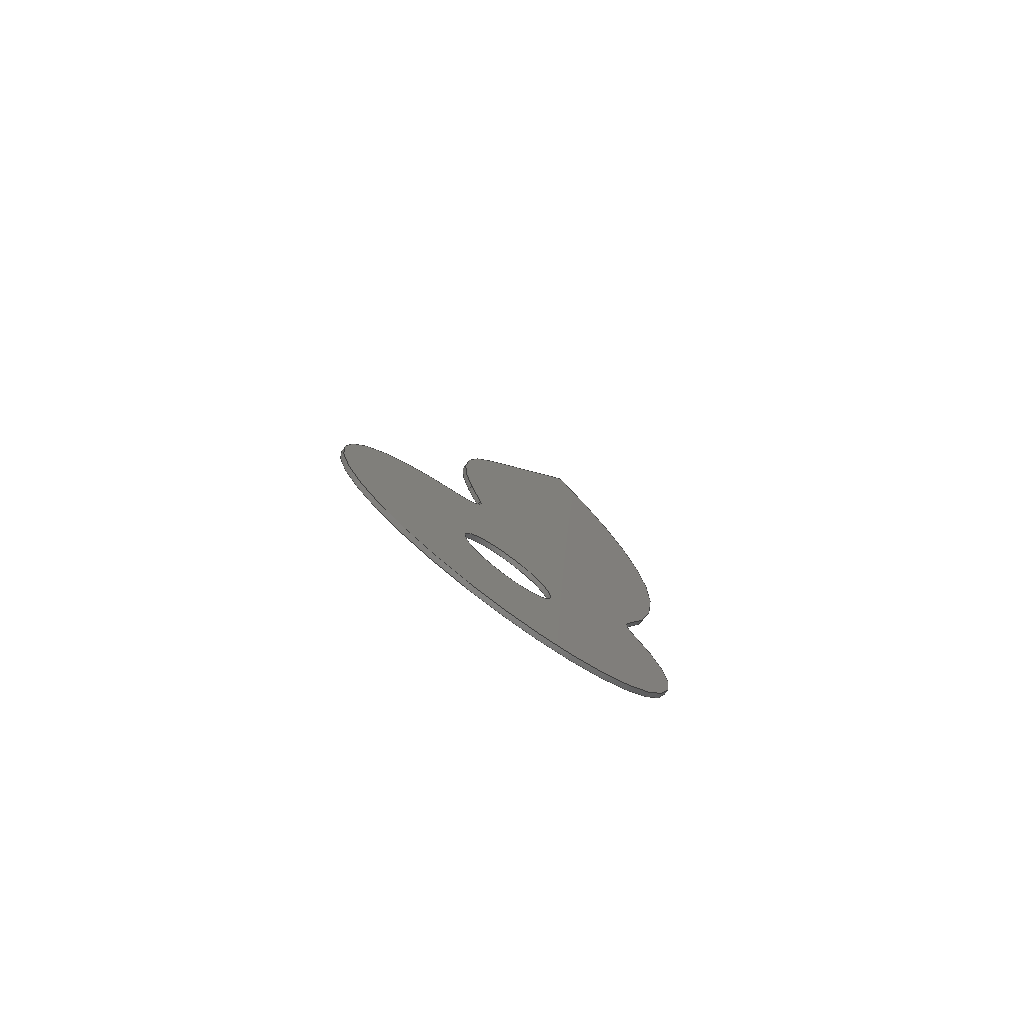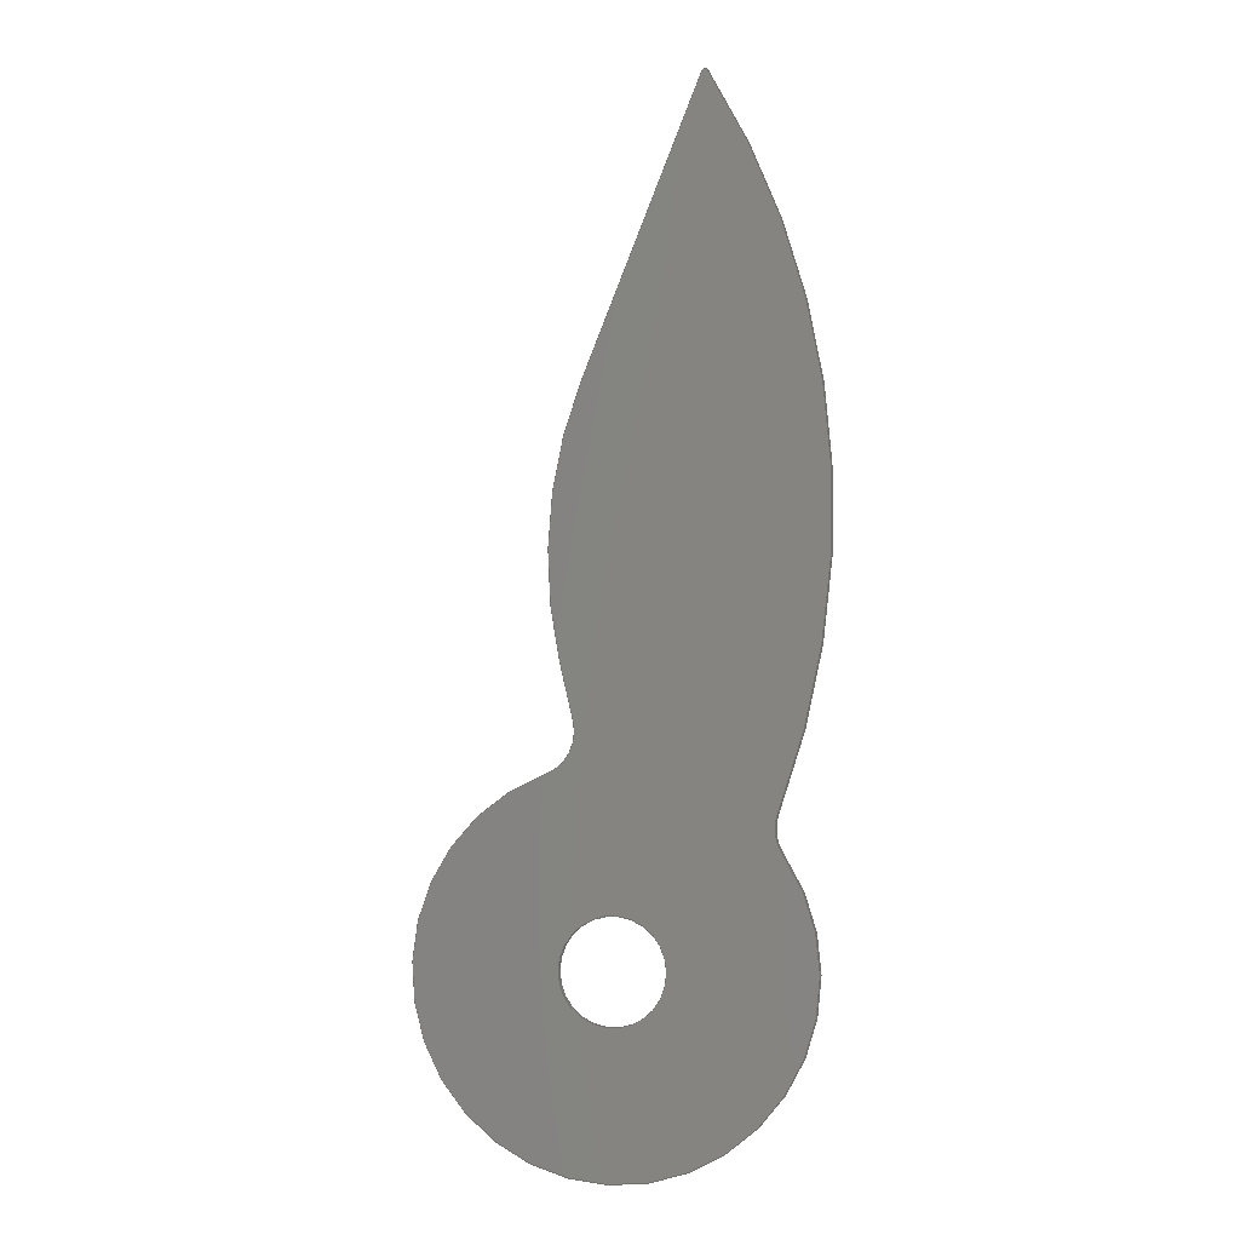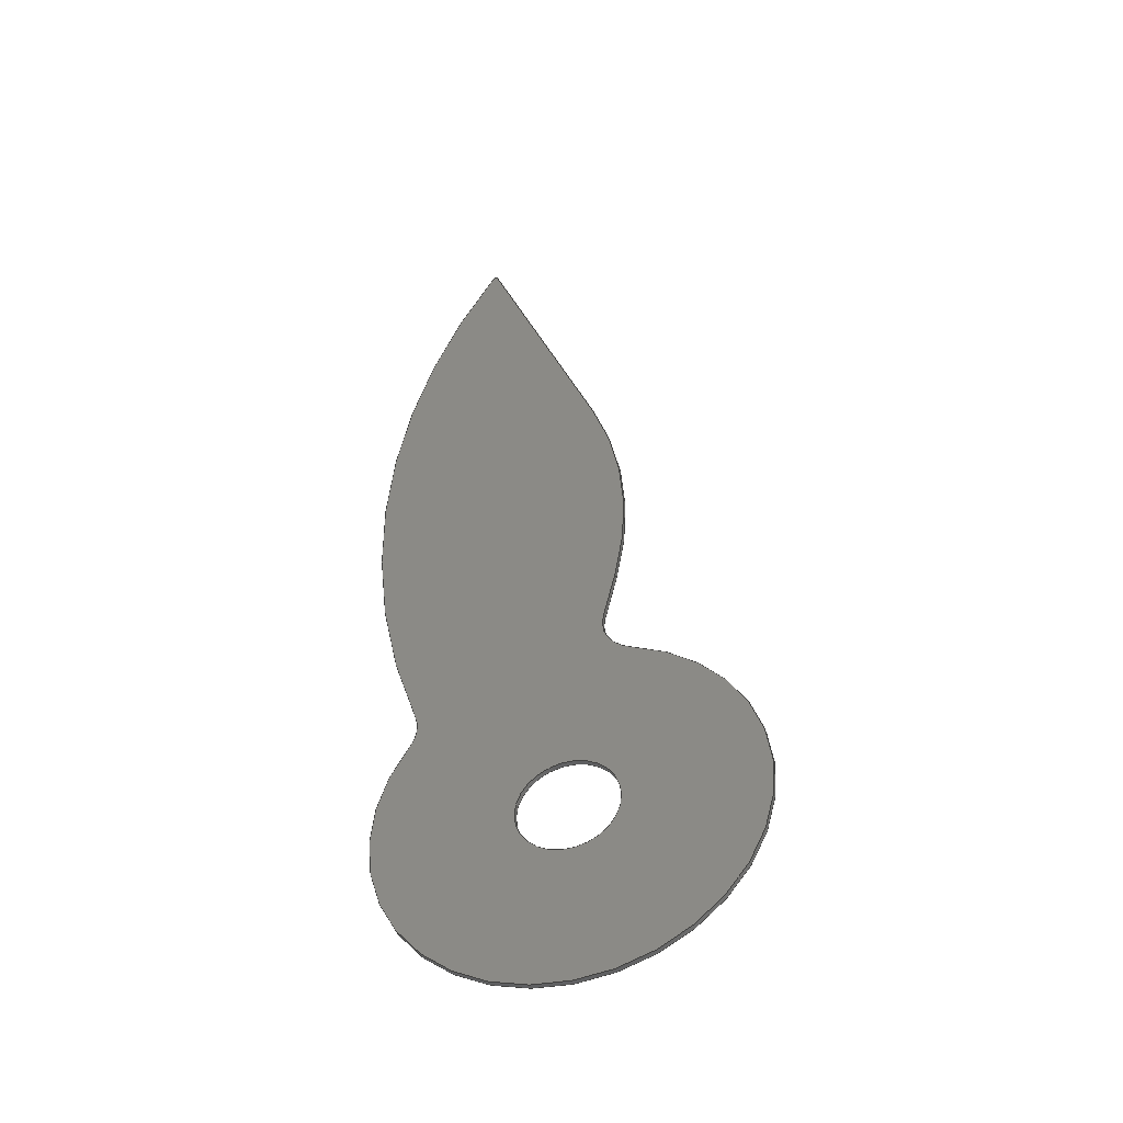
<metadata>
{"format":"step","ext":"step","renderer":"f3d","projection":"perspective","resolution":1024,"background":"white","views":[{"elev":-79.8,"azim":-36.5,"up":"+Z"},{"elev":-4.4,"azim":13.3,"up":"+Z"},{"elev":-46.1,"azim":-163.4,"up":"+Z"}]}
</metadata>
<code>
ISO-10303-21;
DATA;
#1=MECHANICAL_DESIGN_GEOMETRIC_PRESENTATION_REPRESENTATION('',(#4),#357);
#2=SHAPE_REPRESENTATION_RELATIONSHIP('SRR','None',#364,#3);
#3=ADVANCED_BREP_SHAPE_REPRESENTATION('',(#5),#356);
#4=STYLED_ITEM('',(#373),#5);
#5=MANIFOLD_SOLID_BREP('Body1',#193);
#6=FACE_BOUND('',#33,.T.);
#7=FACE_BOUND('',#35,.T.);
#8=PLANE('',#225);
#9=PLANE('',#229);
#10=PLANE('',#230);
#11=PLANE('',#231);
#12=FACE_OUTER_BOUND('',#23,.T.);
#13=FACE_OUTER_BOUND('',#24,.T.);
#14=FACE_OUTER_BOUND('',#25,.T.);
#15=FACE_OUTER_BOUND('',#26,.T.);
#16=FACE_OUTER_BOUND('',#27,.T.);
#17=FACE_OUTER_BOUND('',#28,.T.);
#18=FACE_OUTER_BOUND('',#29,.T.);
#19=FACE_OUTER_BOUND('',#30,.T.);
#20=FACE_OUTER_BOUND('',#31,.T.);
#21=FACE_OUTER_BOUND('',#32,.T.);
#22=FACE_OUTER_BOUND('',#34,.T.);
#23=EDGE_LOOP('',(#121,#122,#123,#124));
#24=EDGE_LOOP('',(#125,#126,#127,#128));
#25=EDGE_LOOP('',(#129,#130,#131,#132));
#26=EDGE_LOOP('',(#133,#134,#135,#136));
#27=EDGE_LOOP('',(#137,#138,#139,#140));
#28=EDGE_LOOP('',(#141,#142,#143,#144));
#29=EDGE_LOOP('',(#145,#146,#147,#148));
#30=EDGE_LOOP('',(#149,#150,#151,#152));
#31=EDGE_LOOP('',(#153,#154,#155,#156));
#32=EDGE_LOOP('',(#157,#158,#159,#160,#161,#162,#163,#164));
#33=EDGE_LOOP('',(#165));
#34=EDGE_LOOP('',(#166,#167,#168,#169,#170,#171,#172,#173));
#35=EDGE_LOOP('',(#174));
#36=LINE('',#302,#49);
#37=LINE('',#309,#50);
#38=LINE('',#312,#51);
#39=LINE('',#318,#52);
#40=LINE('',#324,#53);
#41=LINE('',#330,#54);
#42=LINE('',#336,#55);
#43=LINE('',#339,#56);
#44=LINE('',#341,#57);
#45=LINE('',#342,#58);
#46=LINE('',#348,#59);
#47=LINE('',#350,#60);
#48=LINE('',#351,#61);
#49=VECTOR('',#238,0.25);
#50=VECTOR('',#245,1);
#51=VECTOR('',#248,1);
#52=VECTOR('',#255,1);
#53=VECTOR('',#262,1);
#54=VECTOR('',#269,1);
#55=VECTOR('',#276,1);
#56=VECTOR('',#279,1);
#57=VECTOR('',#280,1);
#58=VECTOR('',#281,1);
#59=VECTOR('',#288,1);
#60=VECTOR('',#291,1);
#61=VECTOR('',#292,1);
#62=CIRCLE('',#208,0.25);
#63=CIRCLE('',#209,0.25);
#64=CIRCLE('',#211,0.2077);
#65=CIRCLE('',#212,0.2077);
#66=CIRCLE('',#214,0.9407);
#67=CIRCLE('',#215,0.9407);
#68=CIRCLE('',#217,0.2);
#69=CIRCLE('',#218,0.2);
#70=CIRCLE('',#220,3.893);
#71=CIRCLE('',#221,3.893);
#72=CIRCLE('',#223,0.015);
#73=CIRCLE('',#224,0.015);
#74=CIRCLE('',#227,2.15);
#75=CIRCLE('',#228,2.15);
#76=VERTEX_POINT('',#299);
#77=VERTEX_POINT('',#301);
#78=VERTEX_POINT('',#305);
#79=VERTEX_POINT('',#306);
#80=VERTEX_POINT('',#308);
#81=VERTEX_POINT('',#310);
#82=VERTEX_POINT('',#314);
#83=VERTEX_POINT('',#316);
#84=VERTEX_POINT('',#320);
#85=VERTEX_POINT('',#322);
#86=VERTEX_POINT('',#326);
#87=VERTEX_POINT('',#328);
#88=VERTEX_POINT('',#332);
#89=VERTEX_POINT('',#334);
#90=VERTEX_POINT('',#338);
#91=VERTEX_POINT('',#340);
#92=VERTEX_POINT('',#344);
#93=VERTEX_POINT('',#346);
#94=EDGE_CURVE('',#76,#76,#62,.T.);
#95=EDGE_CURVE('',#76,#77,#36,.T.);
#96=EDGE_CURVE('',#77,#77,#63,.T.);
#97=EDGE_CURVE('',#78,#79,#64,.T.);
#98=EDGE_CURVE('',#78,#80,#37,.T.);
#99=EDGE_CURVE('',#81,#80,#65,.T.);
#100=EDGE_CURVE('',#79,#81,#38,.T.);
#101=EDGE_CURVE('',#82,#79,#66,.T.);
#102=EDGE_CURVE('',#83,#81,#67,.T.);
#103=EDGE_CURVE('',#82,#83,#39,.T.);
#104=EDGE_CURVE('',#82,#84,#68,.T.);
#105=EDGE_CURVE('',#85,#83,#69,.T.);
#106=EDGE_CURVE('',#84,#85,#40,.T.);
#107=EDGE_CURVE('',#86,#84,#70,.T.);
#108=EDGE_CURVE('',#87,#85,#71,.T.);
#109=EDGE_CURVE('',#86,#87,#41,.T.);
#110=EDGE_CURVE('',#88,#86,#72,.T.);
#111=EDGE_CURVE('',#89,#87,#73,.T.);
#112=EDGE_CURVE('',#88,#89,#42,.T.);
#113=EDGE_CURVE('',#90,#88,#43,.T.);
#114=EDGE_CURVE('',#91,#89,#44,.T.);
#115=EDGE_CURVE('',#90,#91,#45,.T.);
#116=EDGE_CURVE('',#92,#90,#74,.T.);
#117=EDGE_CURVE('',#93,#91,#75,.T.);
#118=EDGE_CURVE('',#92,#93,#46,.T.);
#119=EDGE_CURVE('',#78,#92,#47,.T.);
#120=EDGE_CURVE('',#80,#93,#48,.T.);
#121=ORIENTED_EDGE('',*,*,#94,.F.);
#122=ORIENTED_EDGE('',*,*,#95,.T.);
#123=ORIENTED_EDGE('',*,*,#96,.T.);
#124=ORIENTED_EDGE('',*,*,#95,.F.);
#125=ORIENTED_EDGE('',*,*,#97,.F.);
#126=ORIENTED_EDGE('',*,*,#98,.T.);
#127=ORIENTED_EDGE('',*,*,#99,.F.);
#128=ORIENTED_EDGE('',*,*,#100,.F.);
#129=ORIENTED_EDGE('',*,*,#101,.T.);
#130=ORIENTED_EDGE('',*,*,#100,.T.);
#131=ORIENTED_EDGE('',*,*,#102,.F.);
#132=ORIENTED_EDGE('',*,*,#103,.F.);
#133=ORIENTED_EDGE('',*,*,#104,.F.);
#134=ORIENTED_EDGE('',*,*,#103,.T.);
#135=ORIENTED_EDGE('',*,*,#105,.F.);
#136=ORIENTED_EDGE('',*,*,#106,.F.);
#137=ORIENTED_EDGE('',*,*,#107,.T.);
#138=ORIENTED_EDGE('',*,*,#106,.T.);
#139=ORIENTED_EDGE('',*,*,#108,.F.);
#140=ORIENTED_EDGE('',*,*,#109,.F.);
#141=ORIENTED_EDGE('',*,*,#110,.T.);
#142=ORIENTED_EDGE('',*,*,#109,.T.);
#143=ORIENTED_EDGE('',*,*,#111,.F.);
#144=ORIENTED_EDGE('',*,*,#112,.F.);
#145=ORIENTED_EDGE('',*,*,#113,.T.);
#146=ORIENTED_EDGE('',*,*,#112,.T.);
#147=ORIENTED_EDGE('',*,*,#114,.F.);
#148=ORIENTED_EDGE('',*,*,#115,.F.);
#149=ORIENTED_EDGE('',*,*,#116,.T.);
#150=ORIENTED_EDGE('',*,*,#115,.T.);
#151=ORIENTED_EDGE('',*,*,#117,.F.);
#152=ORIENTED_EDGE('',*,*,#118,.F.);
#153=ORIENTED_EDGE('',*,*,#119,.T.);
#154=ORIENTED_EDGE('',*,*,#118,.T.);
#155=ORIENTED_EDGE('',*,*,#120,.F.);
#156=ORIENTED_EDGE('',*,*,#98,.F.);
#157=ORIENTED_EDGE('',*,*,#120,.T.);
#158=ORIENTED_EDGE('',*,*,#117,.T.);
#159=ORIENTED_EDGE('',*,*,#114,.T.);
#160=ORIENTED_EDGE('',*,*,#111,.T.);
#161=ORIENTED_EDGE('',*,*,#108,.T.);
#162=ORIENTED_EDGE('',*,*,#105,.T.);
#163=ORIENTED_EDGE('',*,*,#102,.T.);
#164=ORIENTED_EDGE('',*,*,#99,.T.);
#165=ORIENTED_EDGE('',*,*,#94,.T.);
#166=ORIENTED_EDGE('',*,*,#119,.F.);
#167=ORIENTED_EDGE('',*,*,#97,.T.);
#168=ORIENTED_EDGE('',*,*,#101,.F.);
#169=ORIENTED_EDGE('',*,*,#104,.T.);
#170=ORIENTED_EDGE('',*,*,#107,.F.);
#171=ORIENTED_EDGE('',*,*,#110,.F.);
#172=ORIENTED_EDGE('',*,*,#113,.F.);
#173=ORIENTED_EDGE('',*,*,#116,.F.);
#174=ORIENTED_EDGE('',*,*,#96,.F.);
#175=CYLINDRICAL_SURFACE('',#207,0.25);
#176=CYLINDRICAL_SURFACE('',#210,0.2077);
#177=CYLINDRICAL_SURFACE('',#213,0.9407);
#178=CYLINDRICAL_SURFACE('',#216,0.2);
#179=CYLINDRICAL_SURFACE('',#219,3.893);
#180=CYLINDRICAL_SURFACE('',#222,0.015);
#181=CYLINDRICAL_SURFACE('',#226,2.15);
#182=ADVANCED_FACE('',(#12),#175,.F.);
#183=ADVANCED_FACE('',(#13),#176,.F.);
#184=ADVANCED_FACE('',(#14),#177,.T.);
#185=ADVANCED_FACE('',(#15),#178,.F.);
#186=ADVANCED_FACE('',(#16),#179,.T.);
#187=ADVANCED_FACE('',(#17),#180,.T.);
#188=ADVANCED_FACE('',(#18),#8,.T.);
#189=ADVANCED_FACE('',(#19),#181,.T.);
#190=ADVANCED_FACE('',(#20),#9,.T.);
#191=ADVANCED_FACE('',(#21,#6),#10,.T.);
#192=ADVANCED_FACE('',(#22,#7),#11,.F.);
#193=CLOSED_SHELL('',(#182,#183,#184,#185,#186,#187,#188,#189,#190,#191,
#192));
#194=DERIVED_UNIT_ELEMENT(#196,1);
#195=DERIVED_UNIT_ELEMENT(#359,3);
#196=(
MASS_UNIT()
NAMED_UNIT(*)
SI_UNIT(.KILO.,.GRAM.)
);
#197=DERIVED_UNIT((#194,#195));
#198=MEASURE_REPRESENTATION_ITEM('density measure',
POSITIVE_RATIO_MEASURE(7850),#197);
#199=PROPERTY_DEFINITION_REPRESENTATION(#204,#201);
#200=PROPERTY_DEFINITION_REPRESENTATION(#205,#202);
#201=REPRESENTATION('material name',(#203),#356);
#202=REPRESENTATION('density',(#198),#356);
#203=DESCRIPTIVE_REPRESENTATION_ITEM('Steel','Steel');
#204=PROPERTY_DEFINITION('material property','material name',#366);
#205=PROPERTY_DEFINITION('material property','density of part',#366);
#206=AXIS2_PLACEMENT_3D('placement',#297,#232,#233);
#207=AXIS2_PLACEMENT_3D('',#298,#234,#235);
#208=AXIS2_PLACEMENT_3D('',#300,#236,#237);
#209=AXIS2_PLACEMENT_3D('',#303,#239,#240);
#210=AXIS2_PLACEMENT_3D('',#304,#241,#242);
#211=AXIS2_PLACEMENT_3D('',#307,#243,#244);
#212=AXIS2_PLACEMENT_3D('',#311,#246,#247);
#213=AXIS2_PLACEMENT_3D('',#313,#249,#250);
#214=AXIS2_PLACEMENT_3D('',#315,#251,#252);
#215=AXIS2_PLACEMENT_3D('',#317,#253,#254);
#216=AXIS2_PLACEMENT_3D('',#319,#256,#257);
#217=AXIS2_PLACEMENT_3D('',#321,#258,#259);
#218=AXIS2_PLACEMENT_3D('',#323,#260,#261);
#219=AXIS2_PLACEMENT_3D('',#325,#263,#264);
#220=AXIS2_PLACEMENT_3D('',#327,#265,#266);
#221=AXIS2_PLACEMENT_3D('',#329,#267,#268);
#222=AXIS2_PLACEMENT_3D('',#331,#270,#271);
#223=AXIS2_PLACEMENT_3D('',#333,#272,#273);
#224=AXIS2_PLACEMENT_3D('',#335,#274,#275);
#225=AXIS2_PLACEMENT_3D('',#337,#277,#278);
#226=AXIS2_PLACEMENT_3D('',#343,#282,#283);
#227=AXIS2_PLACEMENT_3D('',#345,#284,#285);
#228=AXIS2_PLACEMENT_3D('',#347,#286,#287);
#229=AXIS2_PLACEMENT_3D('',#349,#289,#290);
#230=AXIS2_PLACEMENT_3D('',#352,#293,#294);
#231=AXIS2_PLACEMENT_3D('',#353,#295,#296);
#232=DIRECTION('axis',(0,0,1));
#233=DIRECTION('refdir',(1,0,0));
#234=DIRECTION('center_axis',(0,1,0));
#235=DIRECTION('ref_axis',(1,0,0));
#236=DIRECTION('center_axis',(0,-1,0));
#237=DIRECTION('ref_axis',(1,0,0));
#238=DIRECTION('',(0,-1,0));
#239=DIRECTION('center_axis',(0,-1,0));
#240=DIRECTION('ref_axis',(1,0,0));
#241=DIRECTION('center_axis',(0,1,0));
#242=DIRECTION('ref_axis',(0.9737,0,0.2278));
#243=DIRECTION('center_axis',(0,1,0));
#244=DIRECTION('ref_axis',(0.9737,0,0.2278));
#245=DIRECTION('',(0,1,0));
#246=DIRECTION('center_axis',(0,-1,0));
#247=DIRECTION('ref_axis',(0.9737,0,0.2278));
#248=DIRECTION('',(0,1,0));
#249=DIRECTION('center_axis',(0,1,0));
#250=DIRECTION('ref_axis',(-0.3107,0,-0.9505));
#251=DIRECTION('center_axis',(0,1,0));
#252=DIRECTION('ref_axis',(0.8268,0,0.5625));
#253=DIRECTION('center_axis',(0,1,0));
#254=DIRECTION('ref_axis',(0.8268,0,0.5625));
#255=DIRECTION('',(0,1,0));
#256=DIRECTION('center_axis',(0,1,0));
#257=DIRECTION('ref_axis',(-0.8268,0,-0.5625));
#258=DIRECTION('center_axis',(0,1,0));
#259=DIRECTION('ref_axis',(-0.8268,0,-0.5625));
#260=DIRECTION('center_axis',(0,-1,0));
#261=DIRECTION('ref_axis',(-0.8268,0,-0.5625));
#262=DIRECTION('',(0,1,0));
#263=DIRECTION('center_axis',(0,1,0));
#264=DIRECTION('ref_axis',(0.8561,0,0.5168));
#265=DIRECTION('center_axis',(0,1,0));
#266=DIRECTION('ref_axis',(0.8561,0,0.5168));
#267=DIRECTION('center_axis',(0,1,0));
#268=DIRECTION('ref_axis',(0.8561,0,0.5168));
#269=DIRECTION('',(0,1,0));
#270=DIRECTION('center_axis',(0,1,0));
#271=DIRECTION('ref_axis',(-0.9277,0,0.3732));
#272=DIRECTION('center_axis',(0,1,0));
#273=DIRECTION('ref_axis',(-0.9277,0,0.3732));
#274=DIRECTION('center_axis',(0,1,0));
#275=DIRECTION('ref_axis',(-0.9277,0,0.3732));
#276=DIRECTION('',(0,1,0));
#277=DIRECTION('center_axis',(-0.9277,0,0.3732));
#278=DIRECTION('ref_axis',(0.3732,0,0.9277));
#279=DIRECTION('',(0.3732,0,0.9277));
#280=DIRECTION('',(0.3732,0,0.9277));
#281=DIRECTION('',(0,1,0));
#282=DIRECTION('center_axis',(0,1,0));
#283=DIRECTION('ref_axis',(-0.9737,0,-0.2278));
#284=DIRECTION('center_axis',(0,1,0));
#285=DIRECTION('ref_axis',(-0.9737,0,-0.2278));
#286=DIRECTION('center_axis',(0,1,0));
#287=DIRECTION('ref_axis',(-0.9737,0,-0.2278));
#288=DIRECTION('',(0,1,0));
#289=DIRECTION('center_axis',(-0.9737,0,-0.2278));
#290=DIRECTION('ref_axis',(-0.2278,0,0.9737));
#291=DIRECTION('',(-0.2278,0,0.9737));
#292=DIRECTION('',(-0.2278,0,0.9737));
#293=DIRECTION('center_axis',(0,1,0));
#294=DIRECTION('ref_axis',(1,0,0));
#295=DIRECTION('center_axis',(0,1,0));
#296=DIRECTION('ref_axis',(1,0,0));
#297=CARTESIAN_POINT('',(0,0,0));
#298=CARTESIAN_POINT('Origin',(1.246,0,0.01017));
#299=CARTESIAN_POINT('',(0.9962,0.025,0.01017));
#300=CARTESIAN_POINT('Origin',(1.246,0.025,0.01017));
#301=CARTESIAN_POINT('',(0.9962,0,0.01017));
#302=CARTESIAN_POINT('',(0.9962,0,0.01017));
#303=CARTESIAN_POINT('Origin',(1.246,0,0.01017));
#304=CARTESIAN_POINT('Origin',(0.8616,0,1.092));
#305=CARTESIAN_POINT('',(1.064,0,1.14));
#306=CARTESIAN_POINT('',(0.9312,0,0.8965));
#307=CARTESIAN_POINT('Origin',(0.8616,0,1.092));
#308=CARTESIAN_POINT('',(1.064,0.025,1.14));
#309=CARTESIAN_POINT('',(1.064,0,1.14));
#310=CARTESIAN_POINT('',(0.9312,0.025,0.8965));
#311=CARTESIAN_POINT('Origin',(0.8616,0.025,1.092));
#312=CARTESIAN_POINT('',(0.9312,0,0.8965));
#313=CARTESIAN_POINT('Origin',(1.246,0,0.01017));
#314=CARTESIAN_POINT('',(2.024,0,0.5393));
#315=CARTESIAN_POINT('Origin',(1.246,0,0.01017));
#316=CARTESIAN_POINT('',(2.024,0.025,0.5393));
#317=CARTESIAN_POINT('Origin',(1.246,0.025,0.01017));
#318=CARTESIAN_POINT('',(2.024,0,0.5393));
#319=CARTESIAN_POINT('Origin',(2.189,0,0.6518));
#320=CARTESIAN_POINT('',(2.002,0,0.7227));
#321=CARTESIAN_POINT('Origin',(2.189,0,0.6518));
#322=CARTESIAN_POINT('',(2.002,0.025,0.7227));
#323=CARTESIAN_POINT('Origin',(2.189,0.025,0.6518));
#324=CARTESIAN_POINT('',(2.002,0,0.7227));
#325=CARTESIAN_POINT('Origin',(-1.638,0,2.104));
#326=CARTESIAN_POINT('',(1.696,0,4.116));
#327=CARTESIAN_POINT('Origin',(-1.638,0,2.104));
#328=CARTESIAN_POINT('',(1.696,0.025,4.116));
#329=CARTESIAN_POINT('Origin',(-1.638,0.025,2.104));
#330=CARTESIAN_POINT('',(1.696,0,4.116));
#331=CARTESIAN_POINT('Origin',(1.683,0,4.108));
#332=CARTESIAN_POINT('',(1.669,0,4.114));
#333=CARTESIAN_POINT('Origin',(1.683,0,4.108));
#334=CARTESIAN_POINT('',(1.669,0.025,4.114));
#335=CARTESIAN_POINT('Origin',(1.683,0.025,4.108));
#336=CARTESIAN_POINT('',(1.669,0,4.114));
#337=CARTESIAN_POINT('Origin',(1.1,0,2.7));
#338=CARTESIAN_POINT('',(1.1,0,2.7));
#339=CARTESIAN_POINT('',(1.1,0,2.7));
#340=CARTESIAN_POINT('',(1.1,0.025,2.7));
#341=CARTESIAN_POINT('',(1.1,0.025,2.7));
#342=CARTESIAN_POINT('',(1.1,0,2.7));
#343=CARTESIAN_POINT('Origin',(3.095,0,1.898));
#344=CARTESIAN_POINT('',(1.001,0,1.408));
#345=CARTESIAN_POINT('Origin',(3.095,0,1.898));
#346=CARTESIAN_POINT('',(1.001,0.025,1.408));
#347=CARTESIAN_POINT('Origin',(3.095,0.025,1.898));
#348=CARTESIAN_POINT('',(1.001,0,1.408));
#349=CARTESIAN_POINT('Origin',(1.064,0,1.14));
#350=CARTESIAN_POINT('',(1.064,0,1.14));
#351=CARTESIAN_POINT('',(1.064,0.025,1.14));
#352=CARTESIAN_POINT('Origin',(1.281,0.025,1.596));
#353=CARTESIAN_POINT('Origin',(1.281,0,1.596));
#354=UNCERTAINTY_MEASURE_WITH_UNIT(LENGTH_MEASURE(0.001),#358,
'DISTANCE_ACCURACY_VALUE',
'Maximum model space distance between geometric entities at asserted c
onnectivities');
#355=UNCERTAINTY_MEASURE_WITH_UNIT(LENGTH_MEASURE(0.001),#358,
'DISTANCE_ACCURACY_VALUE',
'Maximum model space distance between geometric entities at asserted c
onnectivities');
#356=(
GEOMETRIC_REPRESENTATION_CONTEXT(3)
GLOBAL_UNCERTAINTY_ASSIGNED_CONTEXT((#354))
GLOBAL_UNIT_ASSIGNED_CONTEXT((#358,#360,#361))
REPRESENTATION_CONTEXT('','3D')
);
#357=(
GEOMETRIC_REPRESENTATION_CONTEXT(3)
GLOBAL_UNCERTAINTY_ASSIGNED_CONTEXT((#355))
GLOBAL_UNIT_ASSIGNED_CONTEXT((#358,#360,#361))
REPRESENTATION_CONTEXT('','3D')
);
#358=(
LENGTH_UNIT()
NAMED_UNIT(*)
SI_UNIT(.CENTI.,.METRE.)
);
#359=(
LENGTH_UNIT()
NAMED_UNIT(*)
SI_UNIT($,.METRE.)
);
#360=(
NAMED_UNIT(*)
PLANE_ANGLE_UNIT()
SI_UNIT($,.RADIAN.)
);
#361=(
NAMED_UNIT(*)
SI_UNIT($,.STERADIAN.)
SOLID_ANGLE_UNIT()
);
#362=SHAPE_DEFINITION_REPRESENTATION(#363,#364);
#363=PRODUCT_DEFINITION_SHAPE('',$,#366);
#364=SHAPE_REPRESENTATION('',(#206),#356);
#365=PRODUCT_DEFINITION_CONTEXT('part definition',#370,'design');
#366=PRODUCT_DEFINITION('smallknife_8','smallknife_8',#367,#365);
#367=PRODUCT_DEFINITION_FORMATION('',$,#372);
#368=PRODUCT_RELATED_PRODUCT_CATEGORY('smallknife_8','smallknife_8',(#372));
#369=APPLICATION_PROTOCOL_DEFINITION('international standard',
'automotive_design',2009,#370);
#370=APPLICATION_CONTEXT(
'Core Data for Automotive Mechanical Design Process');
#371=PRODUCT_CONTEXT('part definition',#370,'mechanical');
#372=PRODUCT('smallknife_8','smallknife_8',$,(#371));
#373=PRESENTATION_STYLE_ASSIGNMENT((#374));
#374=SURFACE_STYLE_USAGE(.BOTH.,#375);
#375=SURFACE_SIDE_STYLE('',(#376));
#376=SURFACE_STYLE_FILL_AREA(#377);
#377=FILL_AREA_STYLE('Steel - Satin',(#378));
#378=FILL_AREA_STYLE_COLOUR('Steel - Satin',#379);
#379=COLOUR_RGB('Steel - Satin',0.6275,0.6275,0.6275);
ENDSEC;
END-ISO-10303-21;

</code>
